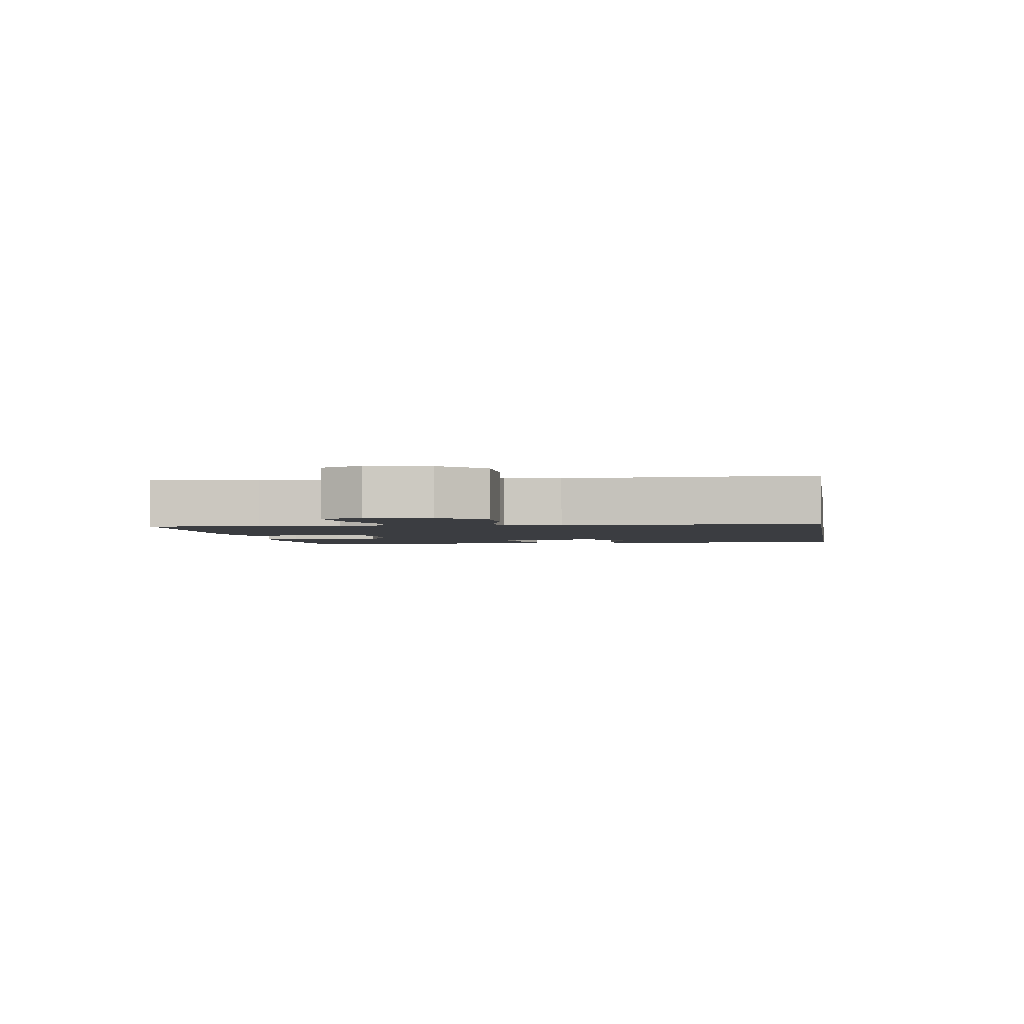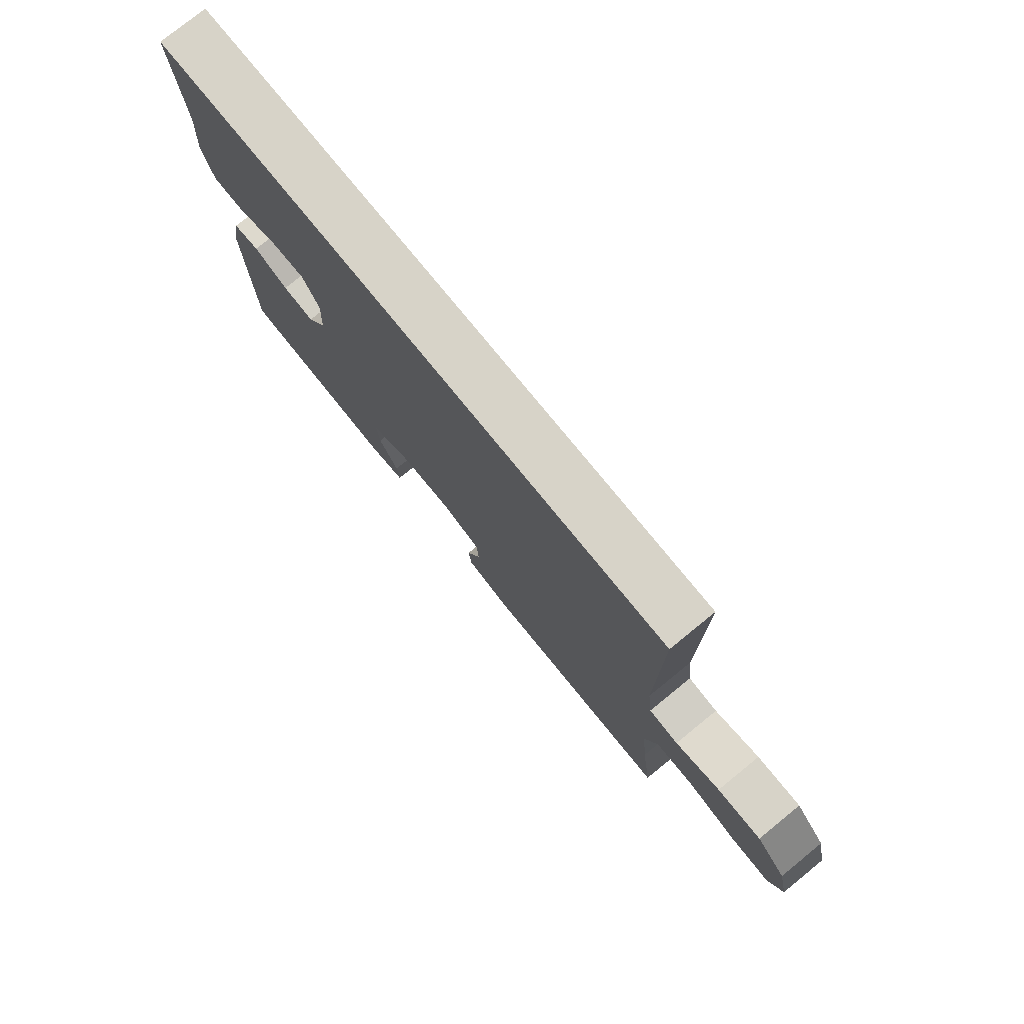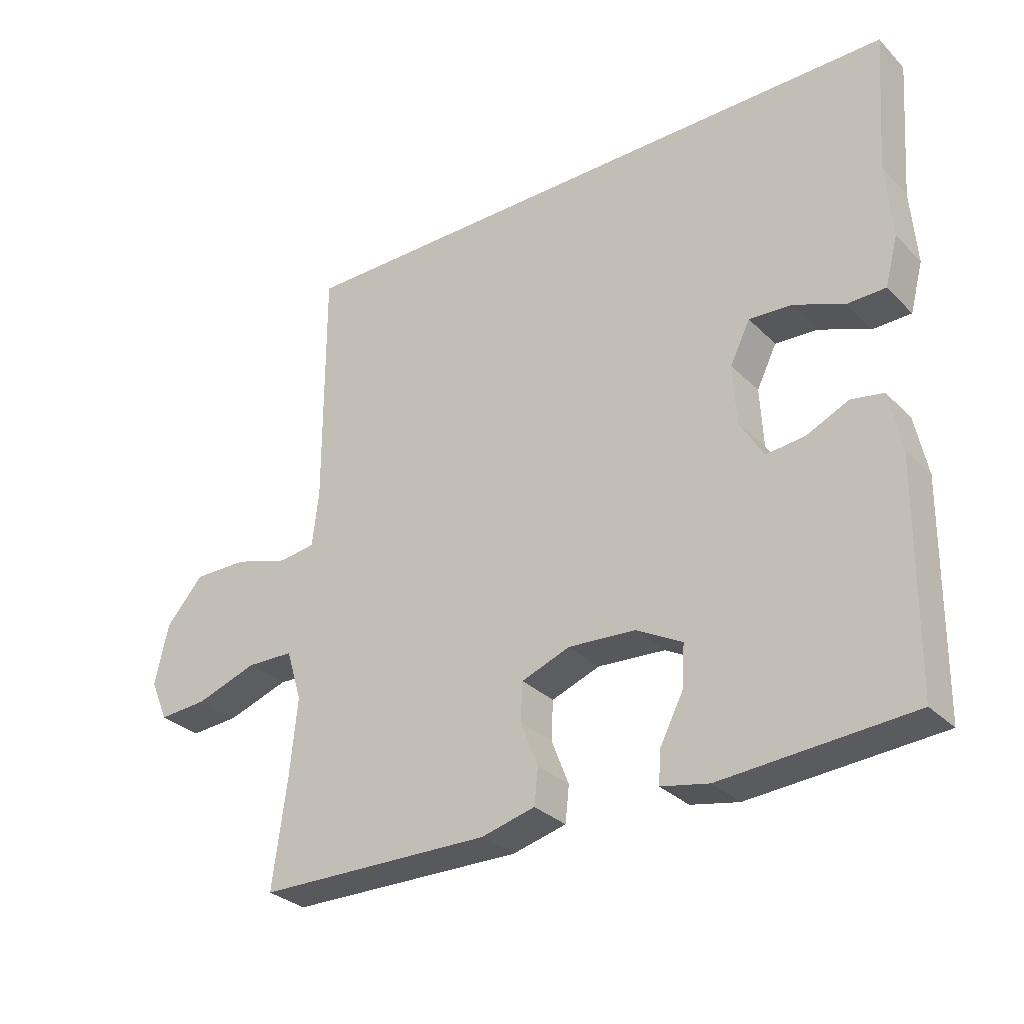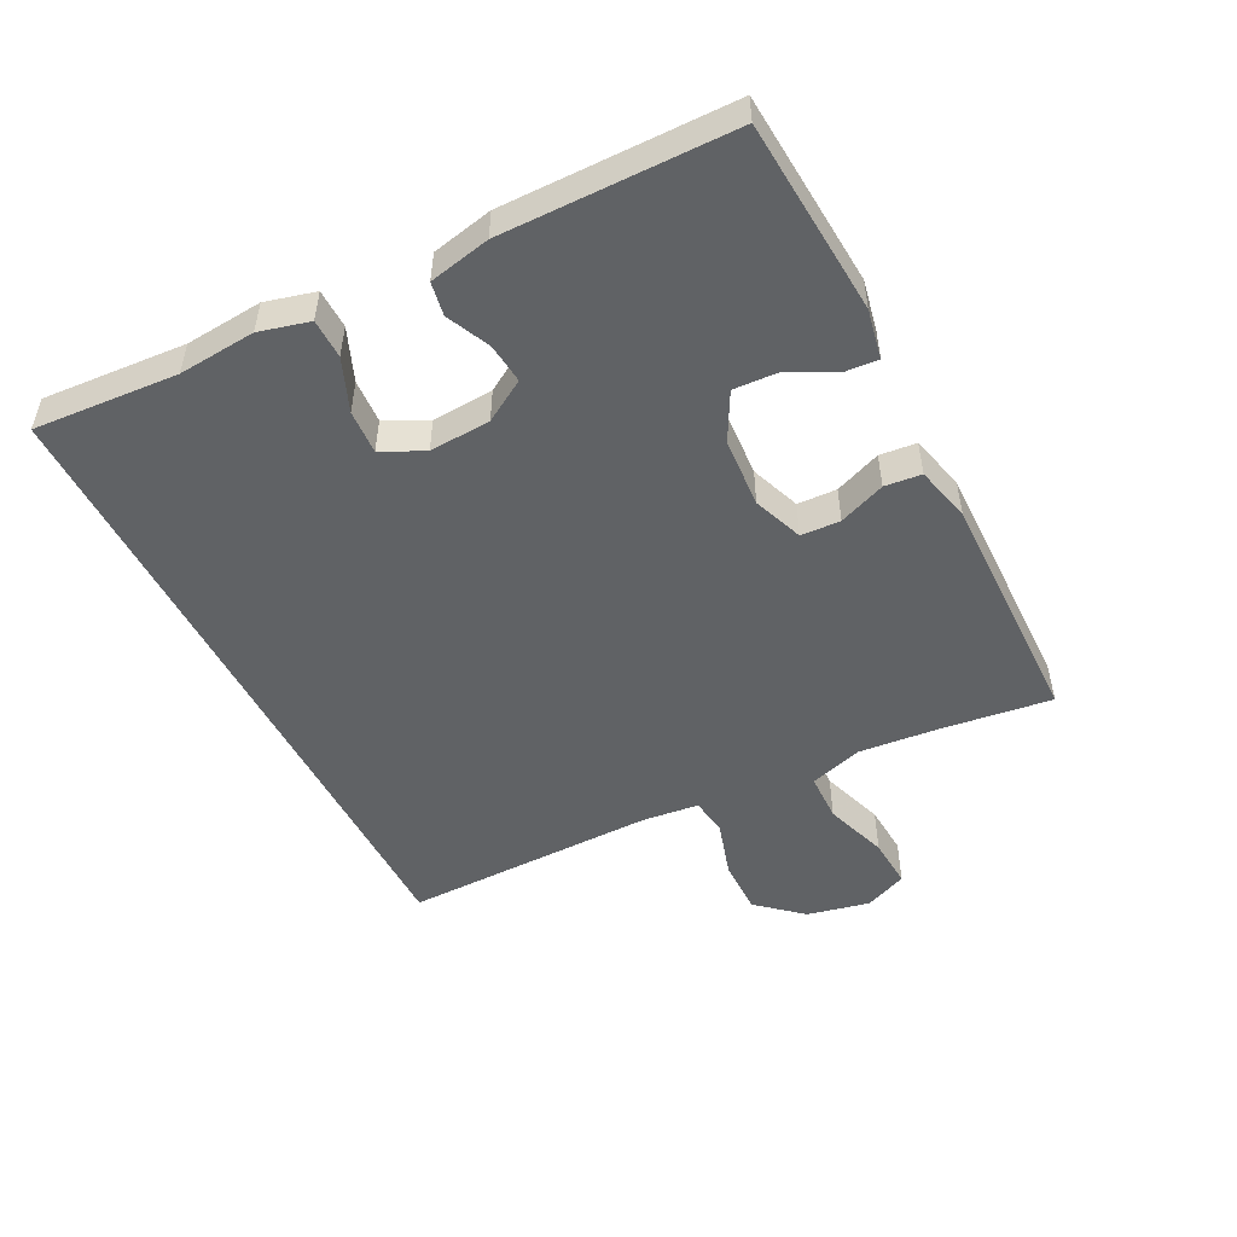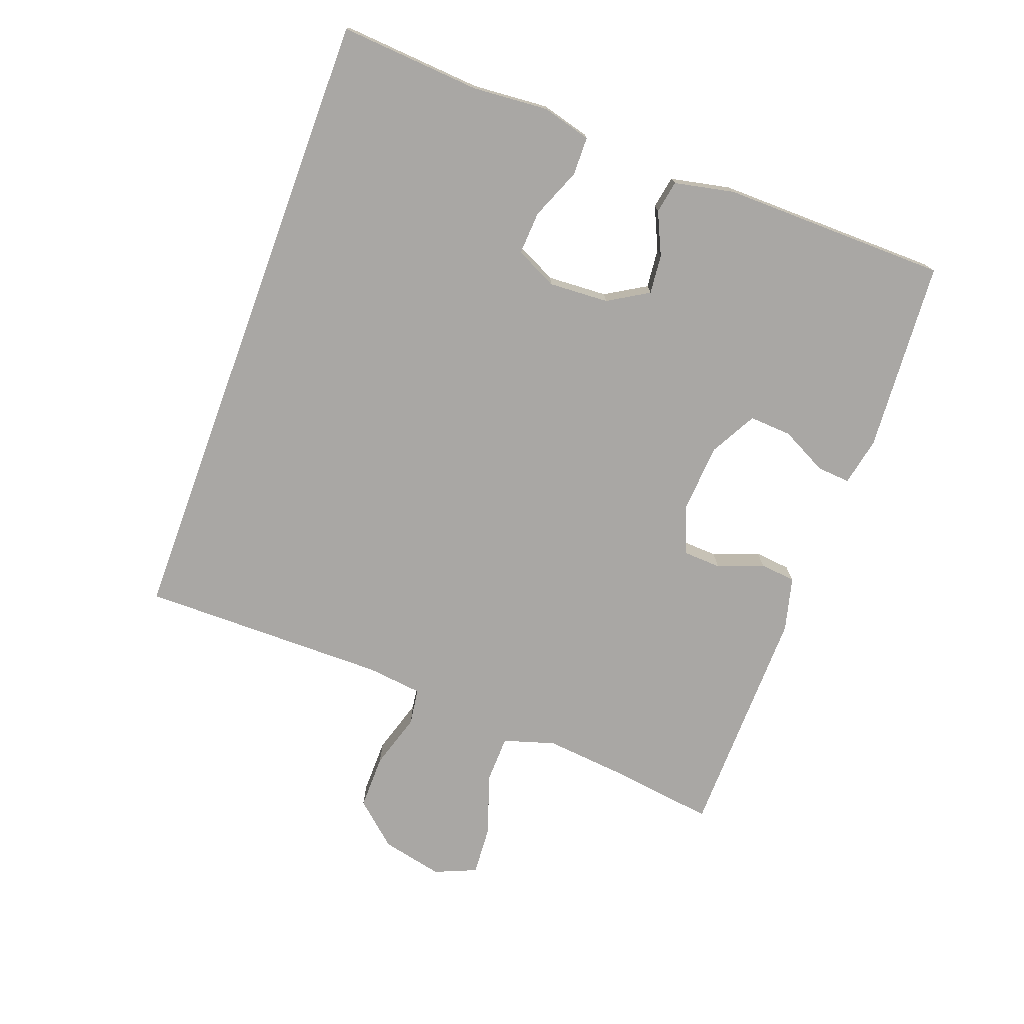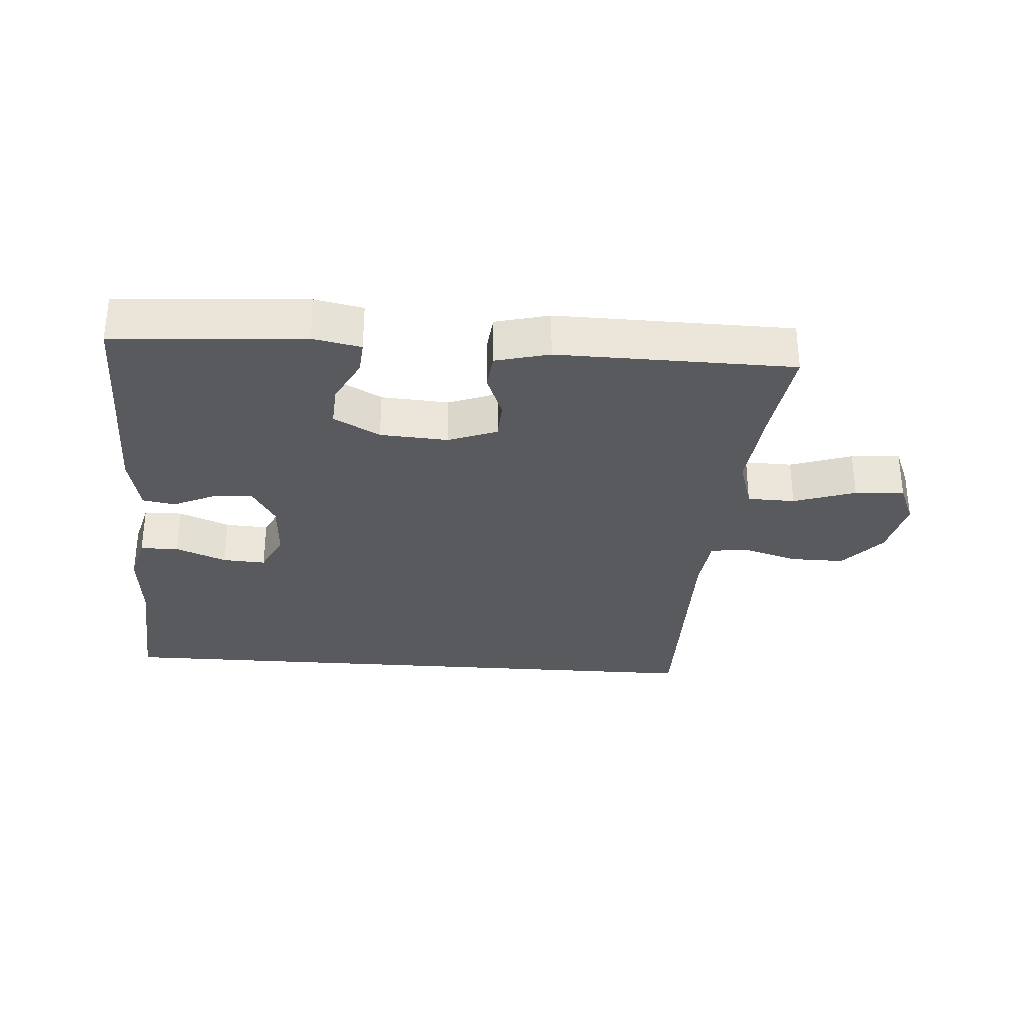
<metadata>
{"format":"obj","ext":"obj","renderer":"f3d","projection":"perspective","resolution":1024,"background":"white","views":[{"elev":-2.5,"azim":-80.5,"up":"+Y"},{"elev":77.1,"azim":-129.1,"up":"+Z"},{"elev":-30.6,"azim":35.9,"up":"+Z"},{"elev":-50.5,"azim":117.2,"up":"+Y"},{"elev":-74.7,"azim":69.8,"up":"+Y"},{"elev":-31.3,"azim":176.0,"up":"+Y"}]}
</metadata>
<code>
v 0.53 0.07 0.5
v 0.514 0.07 0.284
v 0.523 0.07 0.168
v 0.503 0.07 0.093
v 0.444 0.07 0.092
v 0.366 0.07 0.124
v 0.3 0.07 0.128
v 0.269 0.07 0.065
v 0.274 0.07 -0.027
v 0.311 0.07 -0.089
v 0.371 0.07 -0.083
v 0.436 0.07 -0.053
v 0.486 0.07 -0.062
v 0.505 0.07 -0.154
v 0.5 0.07 -0.5
v 0.207 0.07 -0.52
v 0.133 0.07 -0.505
v 0.137 0.07 -0.454
v 0.173 0.07 -0.384
v 0.177 0.07 -0.319
v 0.106 0.07 -0.28
v 0.002 0.07 -0.273
v -0.073 0.07 -0.301
v -0.076 0.07 -0.36
v -0.049 0.07 -0.43
v -0.055 0.07 -0.485
v -0.138 0.07 -0.506
v -0.5 0.07 -0.5
v -0.478 0.07 -0.336
v -0.466 0.07 -0.214
v -0.49 0.07 -0.135
v -0.563 0.07 -0.133
v -0.658 0.07 -0.165
v -0.734 0.07 -0.17
v -0.761 0.07 -0.106
v -0.74 0.07 -0.012
v -0.682 0.07 0.054
v -0.598 0.07 0.053
v -0.513 0.07 0.027
v -0.457 0.07 0.035
v -0.447 0.07 0.12
v -0.448 0.07 0.5
v 0.53 0 0.5
v 0.514 0 0.284
v 0.523 0 0.168
v 0.503 0 0.093
v 0.444 0 0.092
v 0.366 0 0.124
v 0.3 0 0.128
v 0.269 0 0.065
v 0.274 0 -0.027
v 0.311 0 -0.089
v 0.371 0 -0.083
v 0.436 0 -0.053
v 0.486 0 -0.062
v 0.505 0 -0.154
v 0.5 0 -0.5
v 0.207 0 -0.52
v 0.133 0 -0.505
v 0.137 0 -0.454
v 0.173 0 -0.384
v 0.177 0 -0.319
v 0.106 0 -0.28
v 0.002 0 -0.273
v -0.073 0 -0.301
v -0.076 0 -0.36
v -0.049 0 -0.43
v -0.055 0 -0.485
v -0.138 0 -0.506
v -0.5 0 -0.5
v -0.478 0 -0.336
v -0.466 0 -0.214
v -0.49 0 -0.135
v -0.563 0 -0.133
v -0.658 0 -0.165
v -0.734 0 -0.17
v -0.761 0 -0.106
v -0.74 0 -0.012
v -0.682 0 0.054
v -0.598 0 0.053
v -0.513 0 0.027
v -0.457 0 0.035
v -0.447 0 0.12
v -0.448 0 0.5
f 41 42 1 2
f 40 41 2 3
f 39 40 3
f 36 37 38 39
f 32 33 34 35
f 31 32 35 36
f 26 27 28 29
f 24 25 26 29
f 23 24 29 30
f 22 23 30 31
f 16 17 18 19
f 16 19 20
f 15 16 20
f 14 15 20
f 11 12 13 14
f 10 11 14 20
f 9 10 20 21
f 3 4 5 6
f 3 6 7
f 39 3 7
f 36 39 7 8
f 21 22 31 36
f 8 9 21 36
f 44 43 84 83
f 45 44 83 82
f 45 82 81
f 81 80 79 78
f 77 76 75 74
f 78 77 74 73
f 71 70 69 68
f 71 68 67 66
f 72 71 66 65
f 73 72 65 64
f 61 60 59 58
f 62 61 58
f 62 58 57
f 62 57 56
f 56 55 54 53
f 62 56 53 52
f 63 62 52 51
f 48 47 46 45
f 49 48 45
f 49 45 81
f 50 49 81 78
f 78 73 64 63
f 78 63 51 50
f 1 43 44 2
f 2 44 45 3
f 3 45 46 4
f 4 46 47 5
f 5 47 48 6
f 6 48 49 7
f 7 49 50 8
f 8 50 51 9
f 9 51 52 10
f 10 52 53 11
f 11 53 54 12
f 12 54 55 13
f 13 55 56 14
f 14 56 57 15
f 15 57 58 16
f 16 58 59 17
f 17 59 60 18
f 18 60 61 19
f 19 61 62 20
f 20 62 63 21
f 21 63 64 22
f 22 64 65 23
f 23 65 66 24
f 24 66 67 25
f 25 67 68 26
f 26 68 69 27
f 27 69 70 28
f 28 70 71 29
f 29 71 72 30
f 30 72 73 31
f 31 73 74 32
f 32 74 75 33
f 33 75 76 34
f 34 76 77 35
f 35 77 78 36
f 36 78 79 37
f 37 79 80 38
f 38 80 81 39
f 39 81 82 40
f 40 82 83 41
f 41 83 84 42
f 42 84 43 1

</code>
